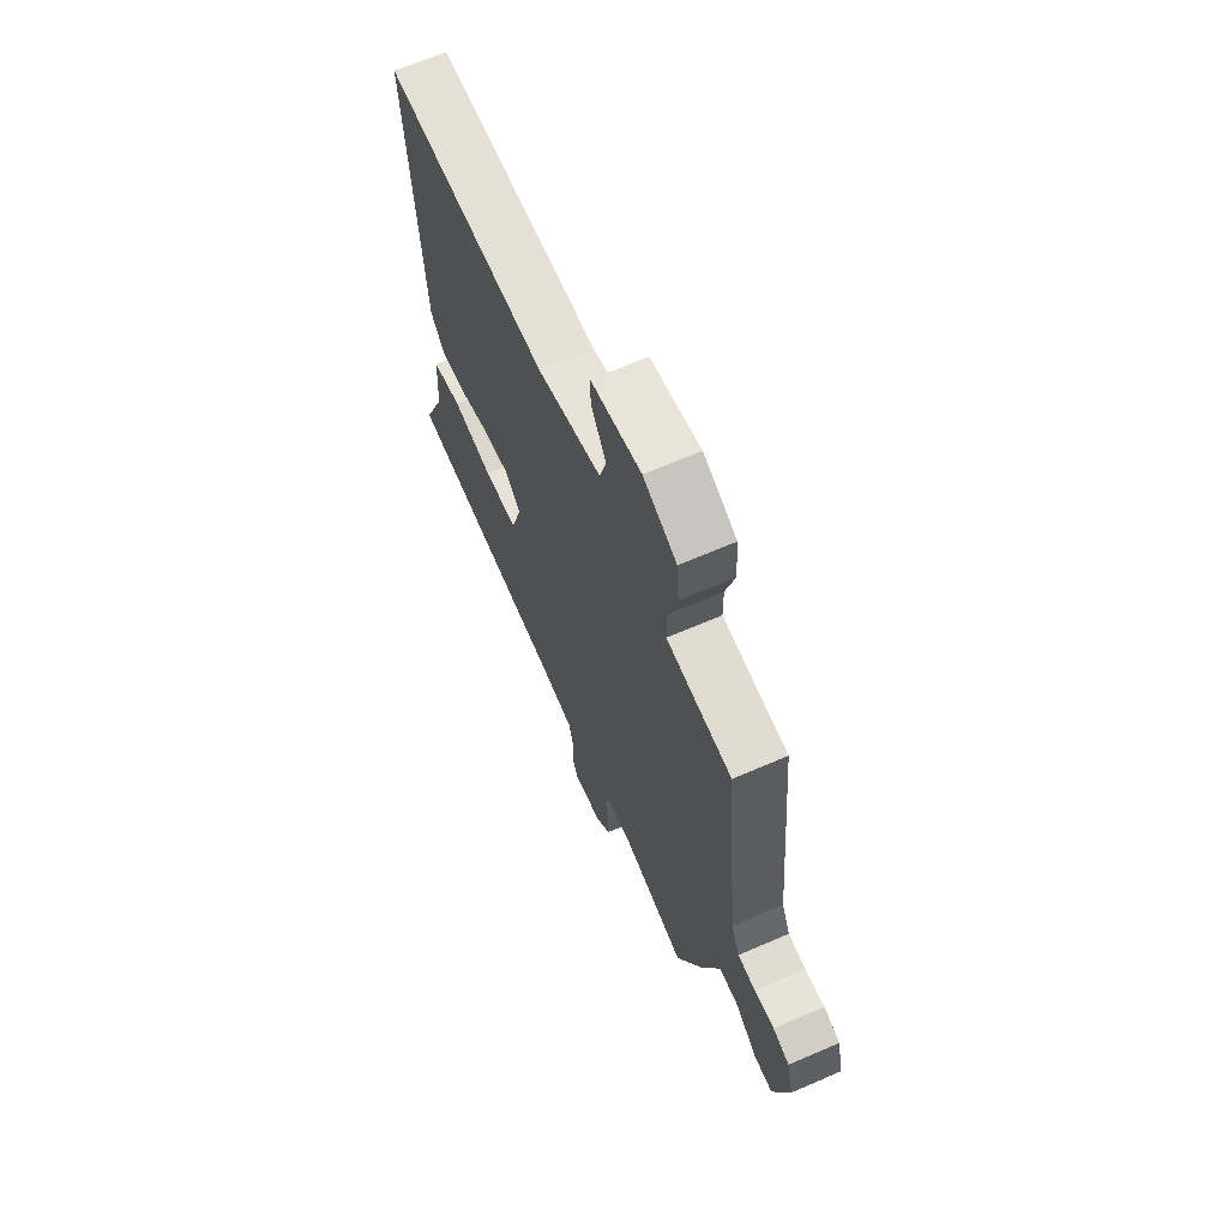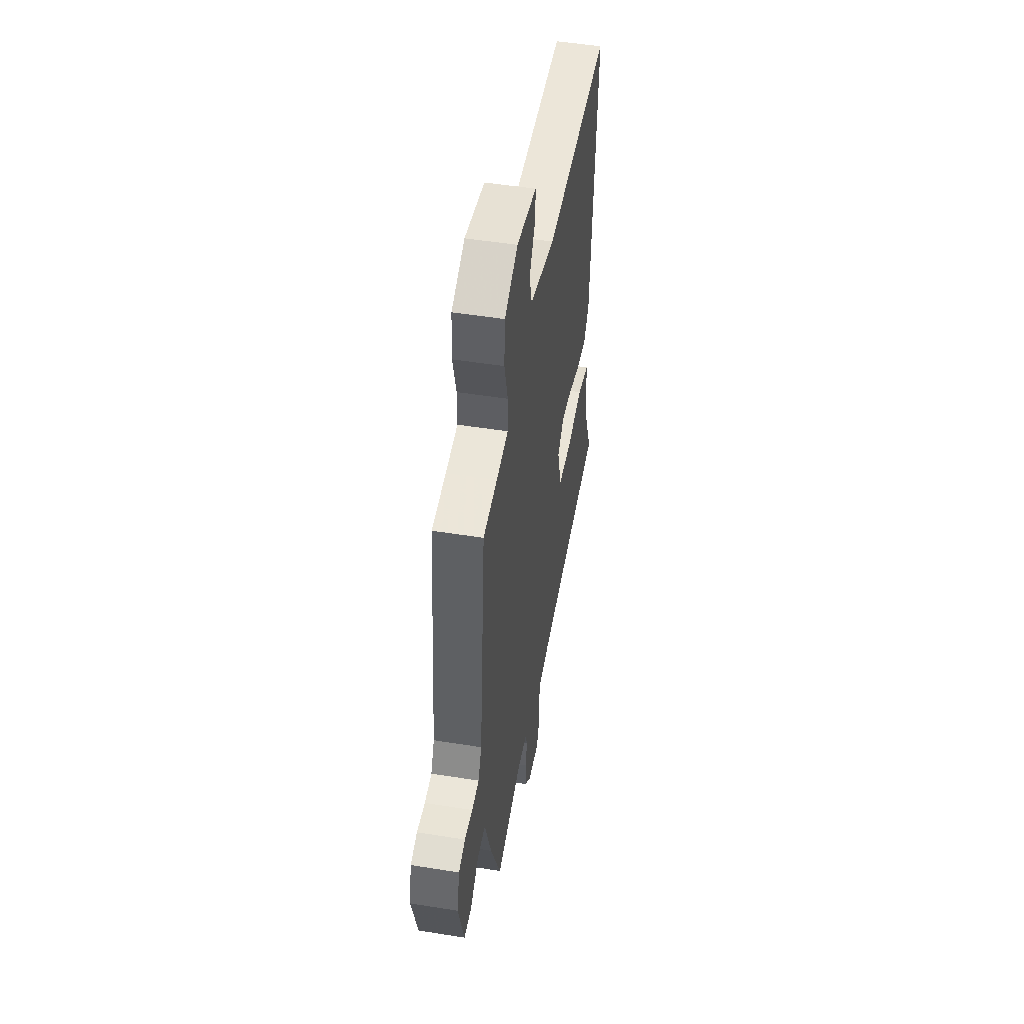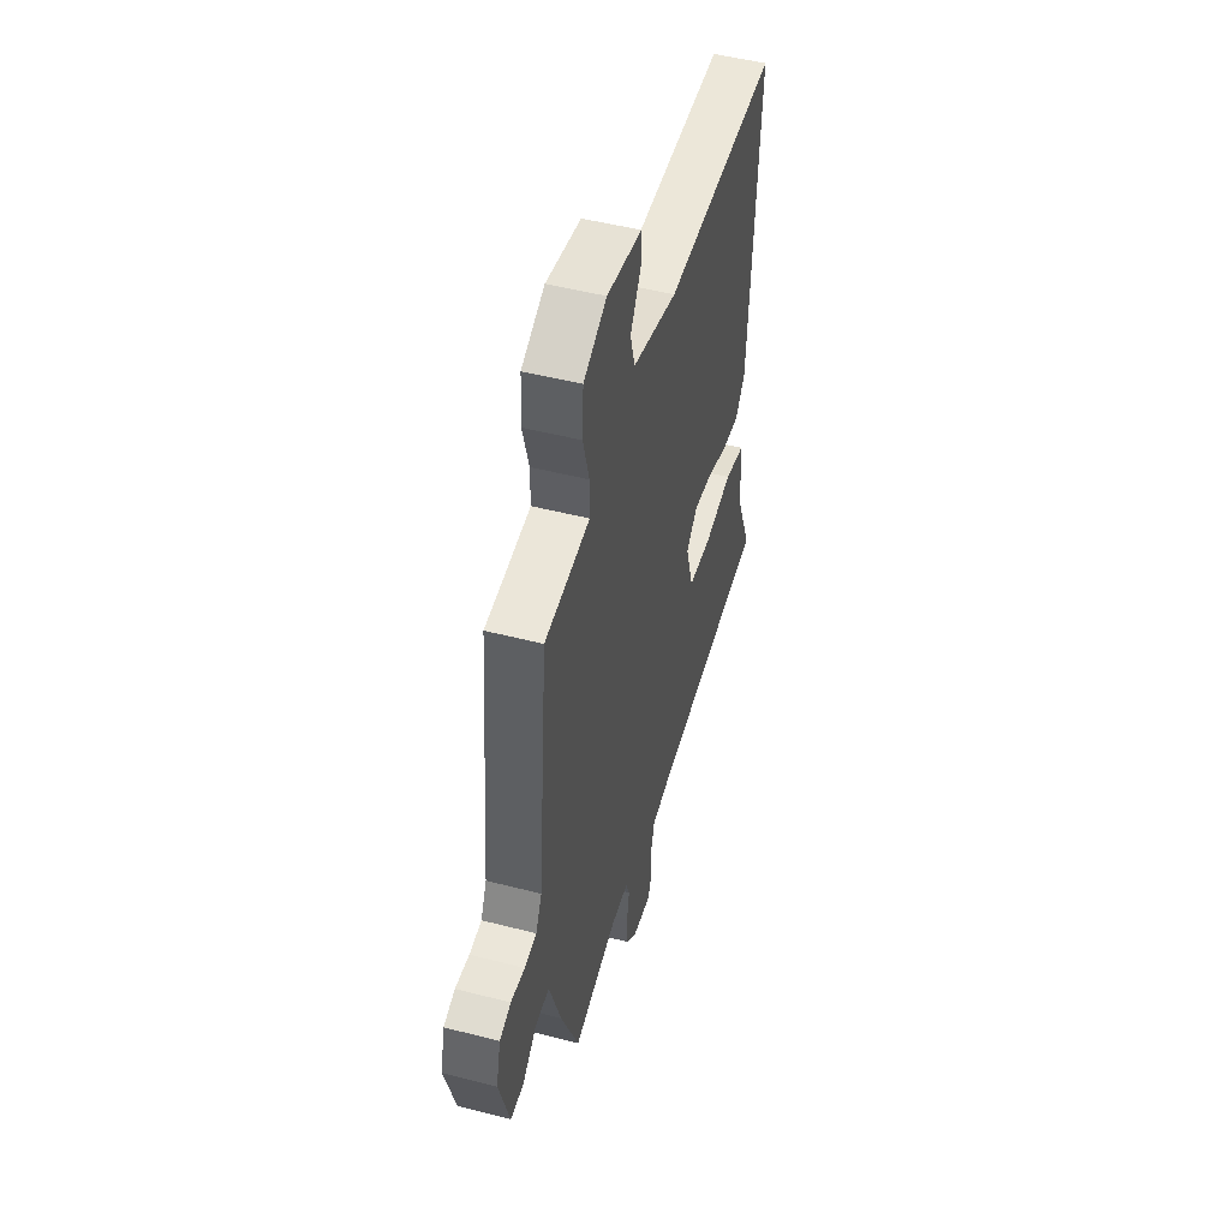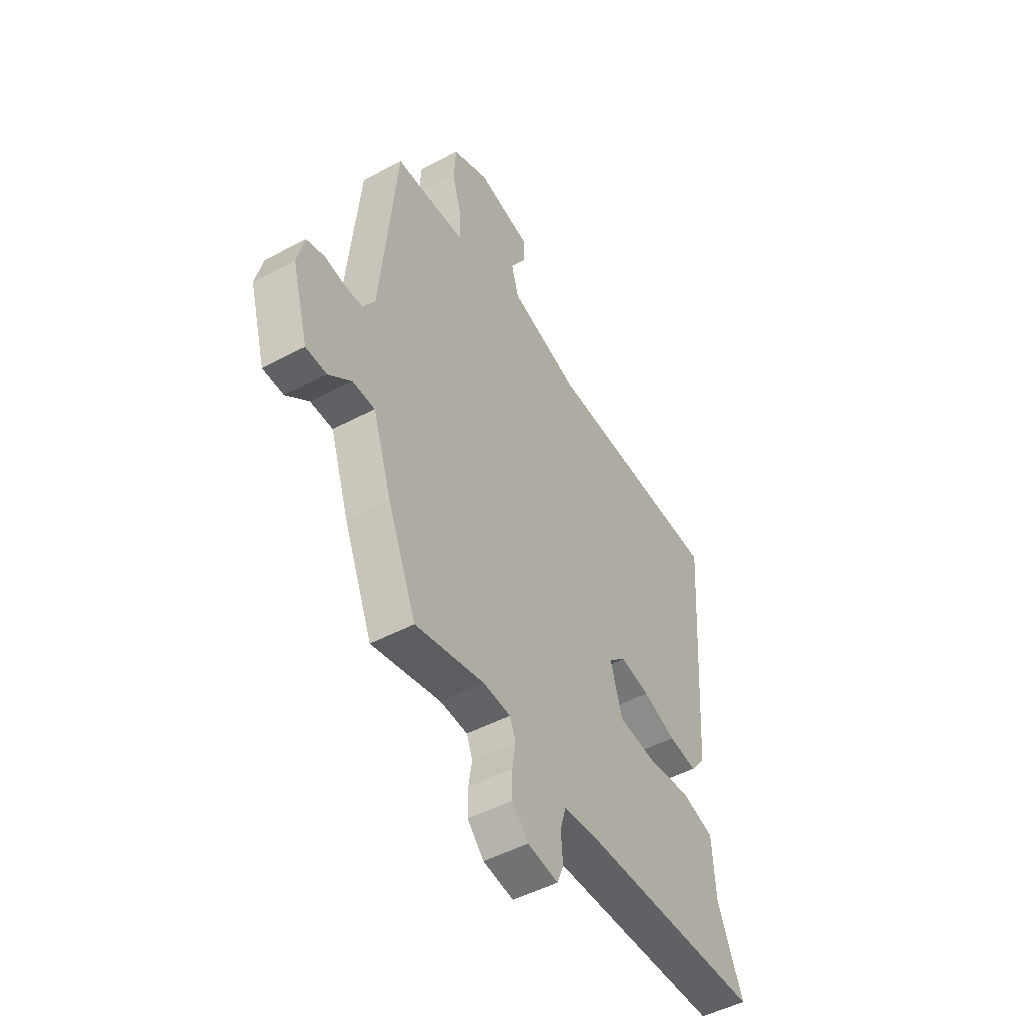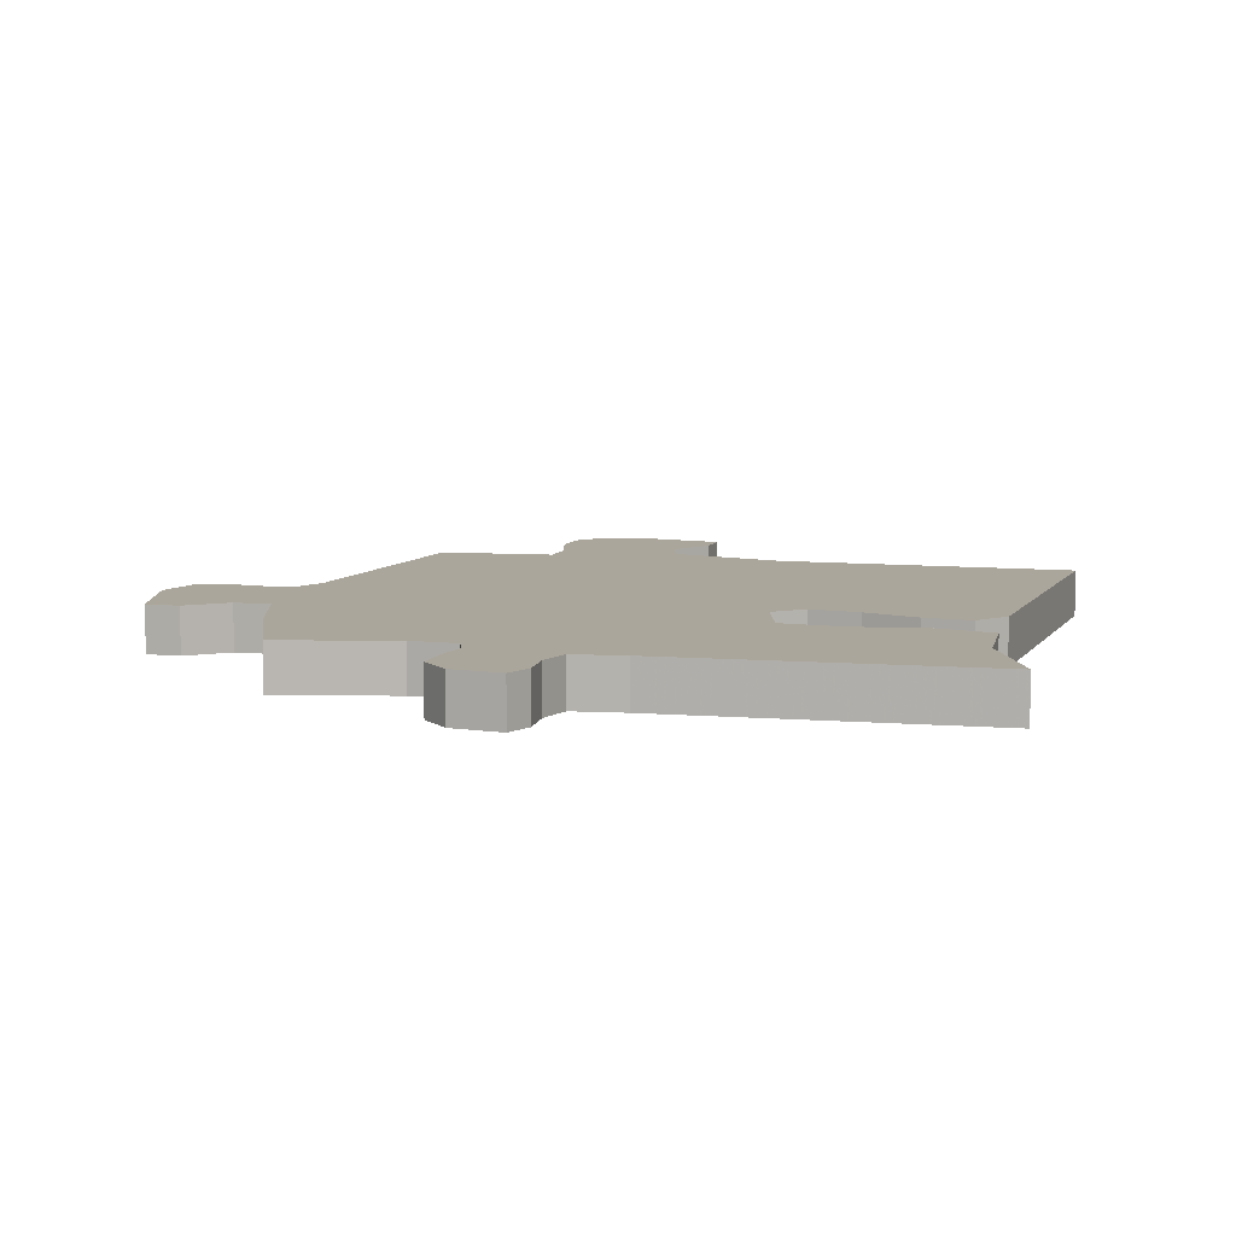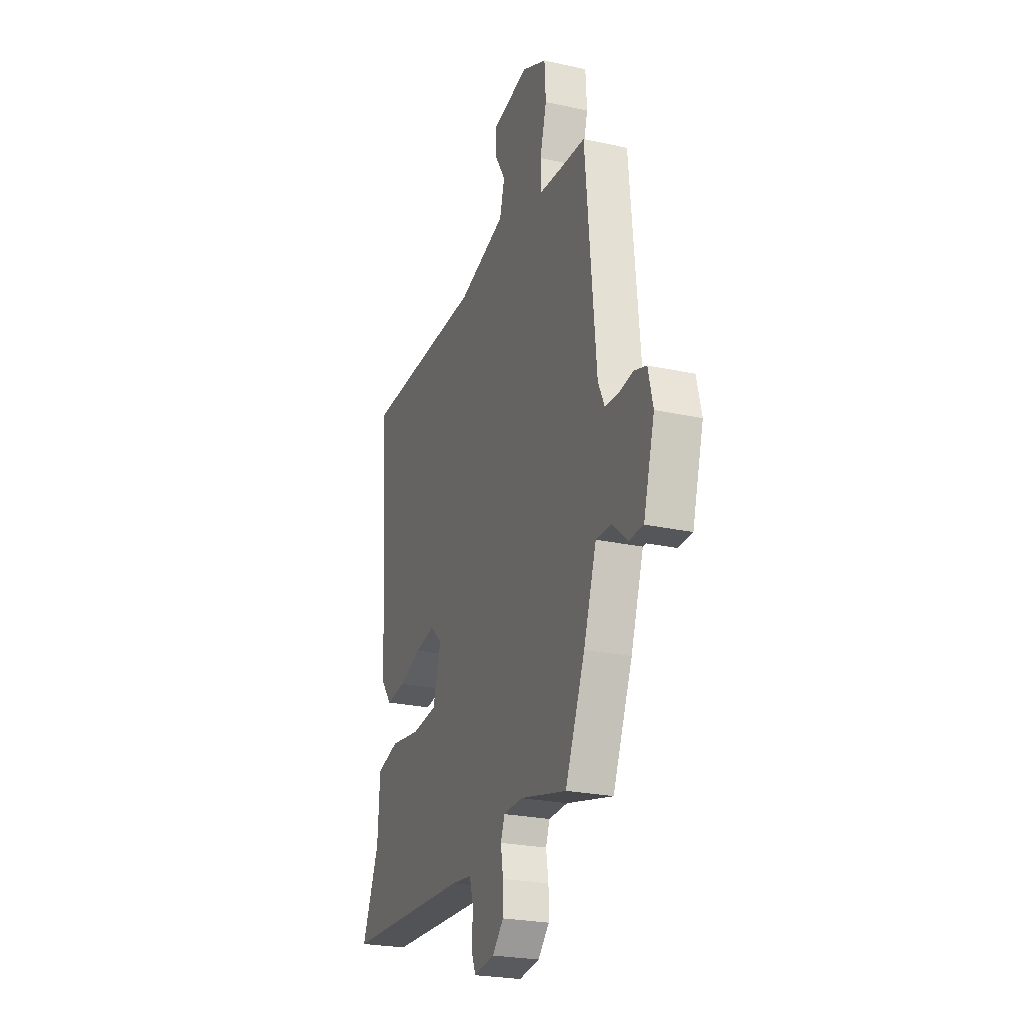
<metadata>
{"format":"obj","ext":"obj","renderer":"f3d","projection":"perspective","resolution":1024,"background":"white","views":[{"elev":66.3,"azim":66.5,"up":"+Z"},{"elev":49.7,"azim":100.1,"up":"+Z"},{"elev":49.9,"azim":105.8,"up":"+Z"},{"elev":-49.0,"azim":120.6,"up":"+Z"},{"elev":7.9,"azim":-164.9,"up":"+Y"},{"elev":-24.4,"azim":70.1,"up":"+Z"}]}
</metadata>
<code>
v -0.556 0.07 -0.485
v -0.492 0.07 -0.329
v -0.484 0.07 -0.199
v -0.4 0.07 -0.176
v -0.286 0.07 -0.192
v -0.19 0.07 -0.182
v -0.16 0.07 -0.078
v -0.205 0.07 -0.037
v -0.281 0.07 -0.05
v -0.366 0.07 -0.08
v -0.439 0.07 -0.089
v -0.478 0.07 -0.039
v -0.516 0.07 0.503
v -0.053 0.07 0.509
v 0.127 0.07 0.56
v 0.146 0.07 0.626
v 0.104 0.07 0.695
v 0.103 0.07 0.75
v 0.243 0.07 0.777
v 0.336 0.07 0.733
v 0.341 0.07 0.651
v 0.316 0.07 0.562
v 0.317 0.07 0.498
v 0.4 0.07 0.491
v 0.498 0.07 0.485
v 0.538 0.07 0.058
v 0.562 0.07 0.007
v 0.611 0.07 0.003
v 0.667 0.07 0.011
v 0.713 0.07 -0.004
v 0.731 0.07 -0.079
v 0.689 0.07 -0.226
v 0.636 0.07 -0.227
v 0.578 0.07 -0.178
v 0.521 0.07 -0.178
v 0.473 0.07 -0.322
v 0.399 0.07 -0.5
v 0.223 0.07 -0.458
v 0.152 0.07 -0.461
v 0.137 0.07 -0.5
v 0.146 0.07 -0.556
v 0.146 0.07 -0.614
v 0.104 0.07 -0.658
v 0.026 0.07 -0.669
v 0.009 0.07 -0.627
v 0.014 0.07 -0.565
v -0.001 0.07 -0.513
v -0.078 0.07 -0.504
v -0.556 0 -0.485
v -0.492 0 -0.329
v -0.484 0 -0.199
v -0.4 0 -0.176
v -0.286 0 -0.192
v -0.19 0 -0.182
v -0.16 0 -0.078
v -0.205 0 -0.037
v -0.281 0 -0.05
v -0.366 0 -0.08
v -0.439 0 -0.089
v -0.478 0 -0.039
v -0.516 0 0.503
v -0.053 0 0.509
v 0.127 0 0.56
v 0.146 0 0.626
v 0.104 0 0.695
v 0.103 0 0.75
v 0.243 0 0.777
v 0.336 0 0.733
v 0.341 0 0.651
v 0.316 0 0.562
v 0.317 0 0.498
v 0.4 0 0.491
v 0.498 0 0.485
v 0.538 0 0.058
v 0.562 0 0.007
v 0.611 0 0.003
v 0.667 0 0.011
v 0.713 0 -0.004
v 0.731 0 -0.079
v 0.689 0 -0.226
v 0.636 0 -0.227
v 0.578 0 -0.178
v 0.521 0 -0.178
v 0.473 0 -0.322
v 0.399 0 -0.5
v 0.223 0 -0.458
v 0.152 0 -0.461
v 0.137 0 -0.5
v 0.146 0 -0.556
v 0.146 0 -0.614
v 0.104 0 -0.658
v 0.026 0 -0.669
v 0.009 0 -0.627
v 0.014 0 -0.565
v -0.001 0 -0.513
v -0.078 0 -0.504
f 44 45 46
f 43 44 46
f 42 43 46
f 41 42 46
f 40 41 46
f 39 40 46 47
f 35 36 37 38
f 35 38 39
f 32 33 34
f 31 32 34
f 30 31 34
f 29 30 34
f 28 29 34
f 27 28 34 35
f 39 47 48
f 35 39 48
f 27 35 48
f 26 27 48
f 20 21 22
f 19 20 22
f 18 19 22
f 17 18 22
f 16 17 22
f 15 16 22 23
f 14 15 23
f 14 23 24
f 13 14 24
f 12 13 24
f 11 12 24
f 10 11 24
f 9 10 24
f 2 3 4 5
f 2 5 6
f 1 2 6
f 48 1 6
f 26 48 6 7
f 25 26 7 8
f 8 9 24 25
f 94 93 92
f 94 92 91
f 94 91 90
f 94 90 89
f 94 89 88
f 95 94 88 87
f 86 85 84 83
f 87 86 83
f 82 81 80
f 82 80 79
f 82 79 78
f 82 78 77
f 82 77 76
f 83 82 76 75
f 96 95 87
f 96 87 83
f 96 83 75
f 96 75 74
f 70 69 68
f 70 68 67
f 70 67 66
f 70 66 65
f 70 65 64
f 71 70 64 63
f 71 63 62
f 72 71 62
f 72 62 61
f 72 61 60
f 72 60 59
f 72 59 58
f 72 58 57
f 53 52 51 50
f 54 53 50
f 54 50 49
f 54 49 96
f 55 54 96 74
f 56 55 74 73
f 73 72 57 56
f 1 49 50 2
f 2 50 51 3
f 3 51 52 4
f 4 52 53 5
f 5 53 54 6
f 6 54 55 7
f 7 55 56 8
f 8 56 57 9
f 9 57 58 10
f 10 58 59 11
f 11 59 60 12
f 12 60 61 13
f 13 61 62 14
f 14 62 63 15
f 15 63 64 16
f 16 64 65 17
f 17 65 66 18
f 18 66 67 19
f 19 67 68 20
f 20 68 69 21
f 21 69 70 22
f 22 70 71 23
f 23 71 72 24
f 24 72 73 25
f 25 73 74 26
f 26 74 75 27
f 27 75 76 28
f 28 76 77 29
f 29 77 78 30
f 30 78 79 31
f 31 79 80 32
f 32 80 81 33
f 33 81 82 34
f 34 82 83 35
f 35 83 84 36
f 36 84 85 37
f 37 85 86 38
f 38 86 87 39
f 39 87 88 40
f 40 88 89 41
f 41 89 90 42
f 42 90 91 43
f 43 91 92 44
f 44 92 93 45
f 45 93 94 46
f 46 94 95 47
f 47 95 96 48
f 48 96 49 1

</code>
